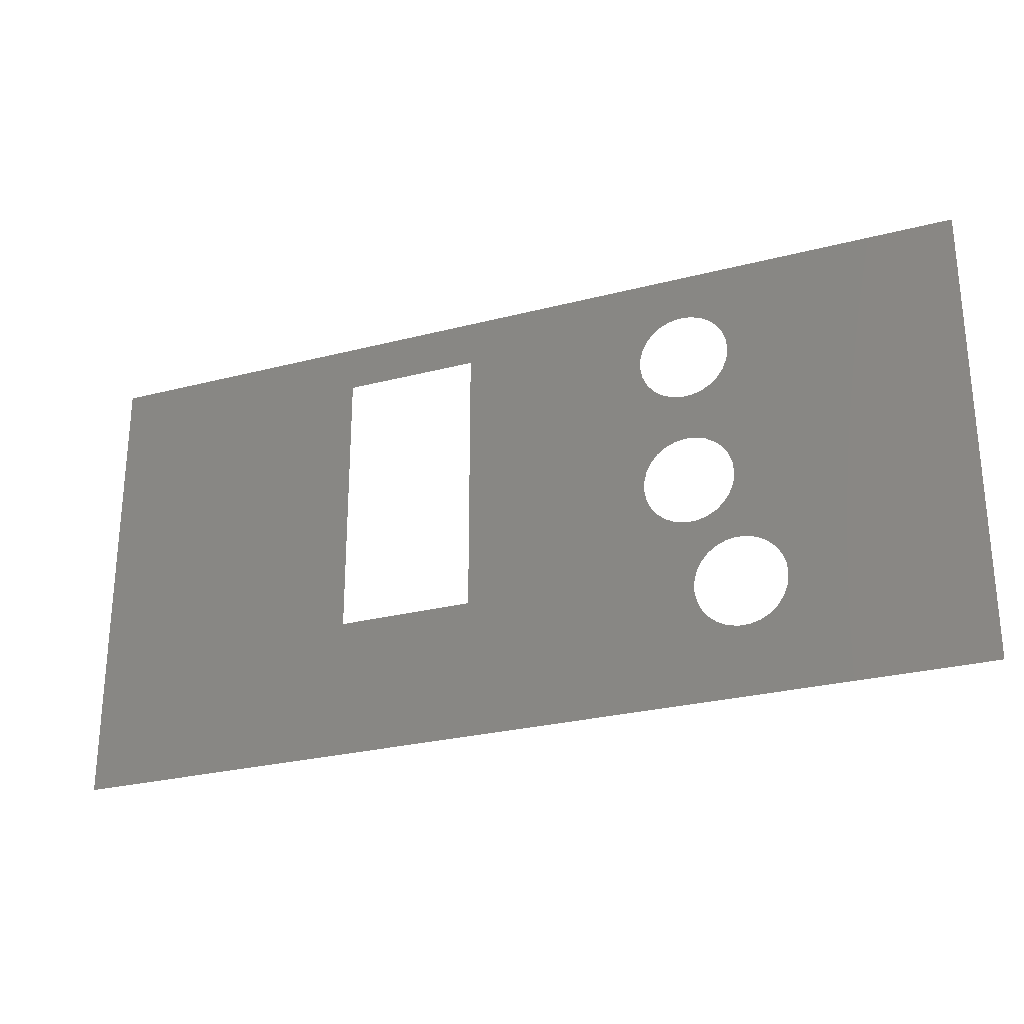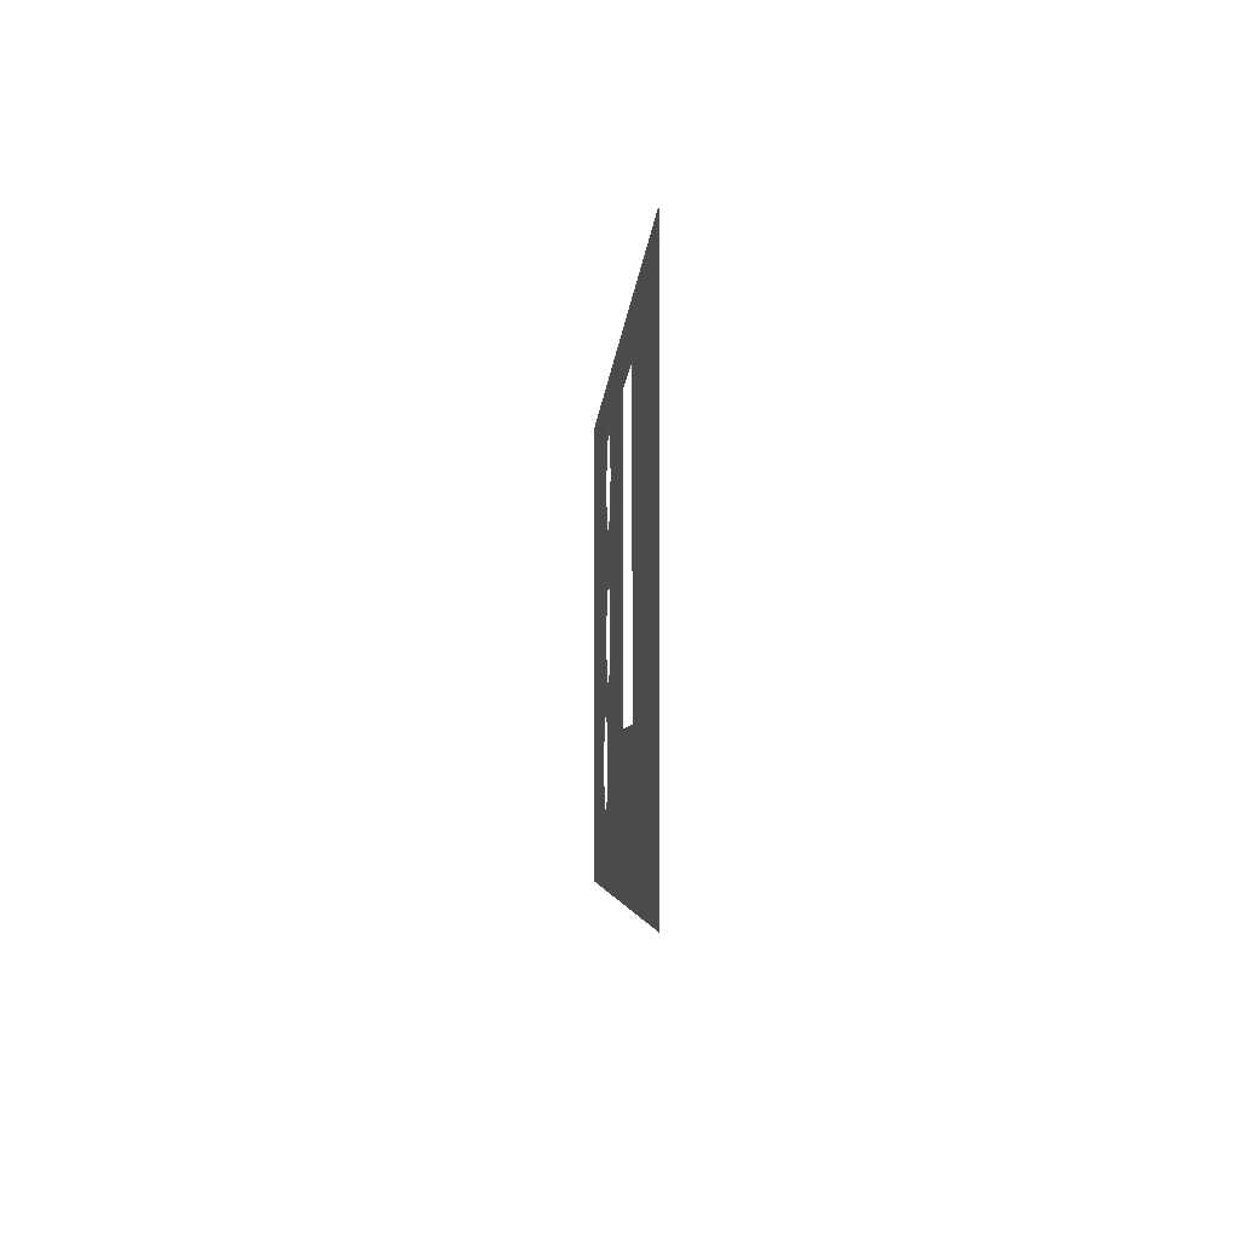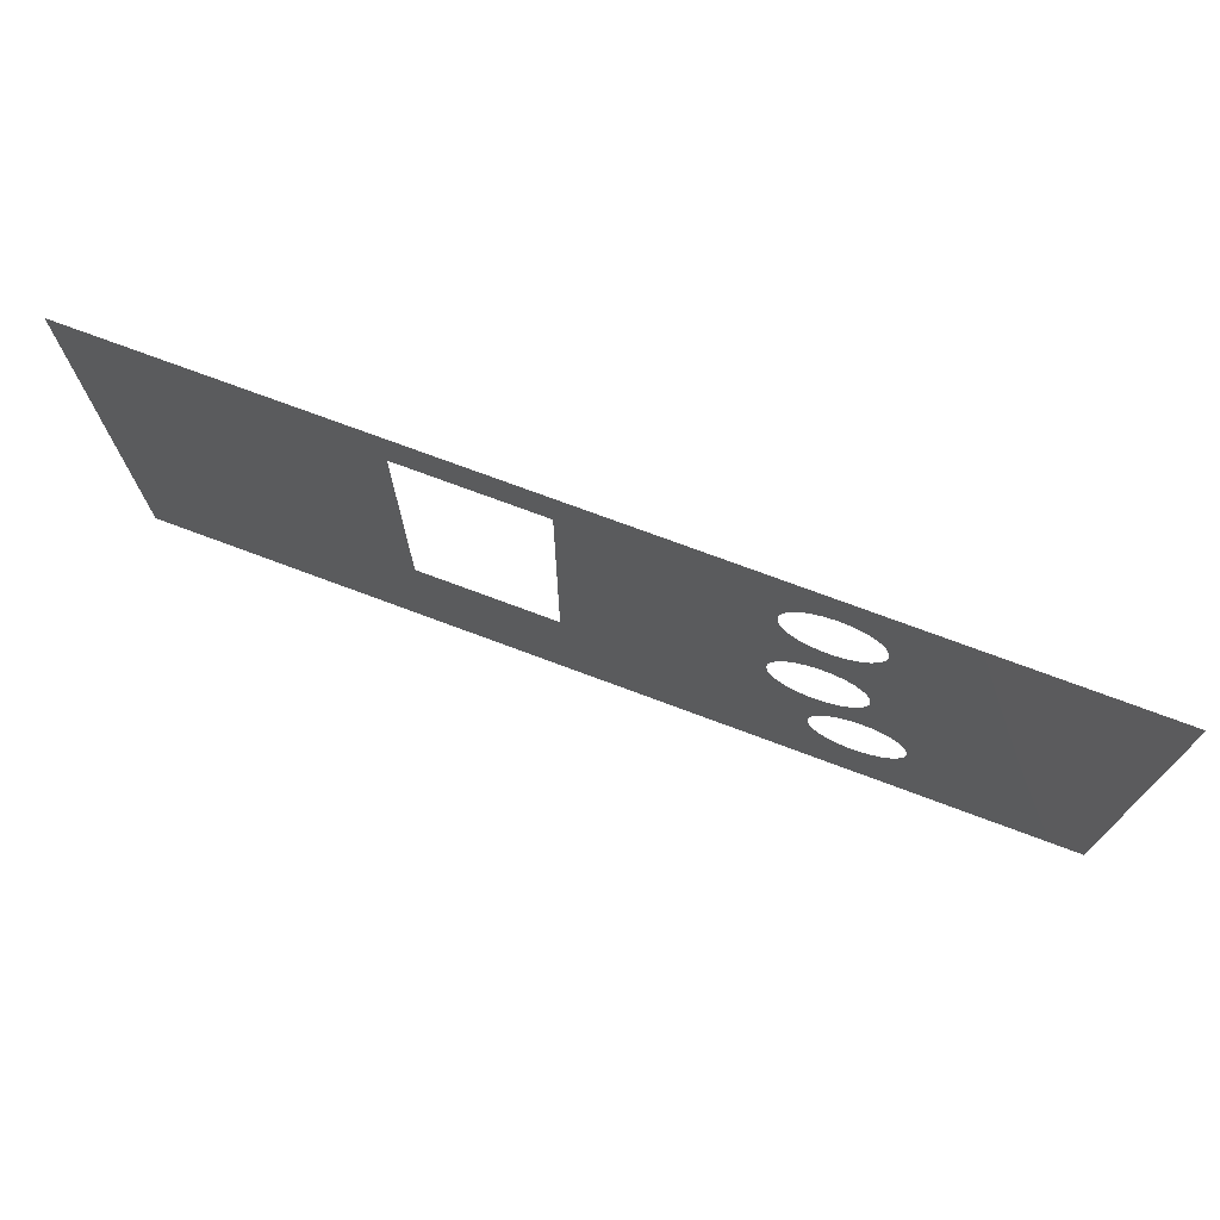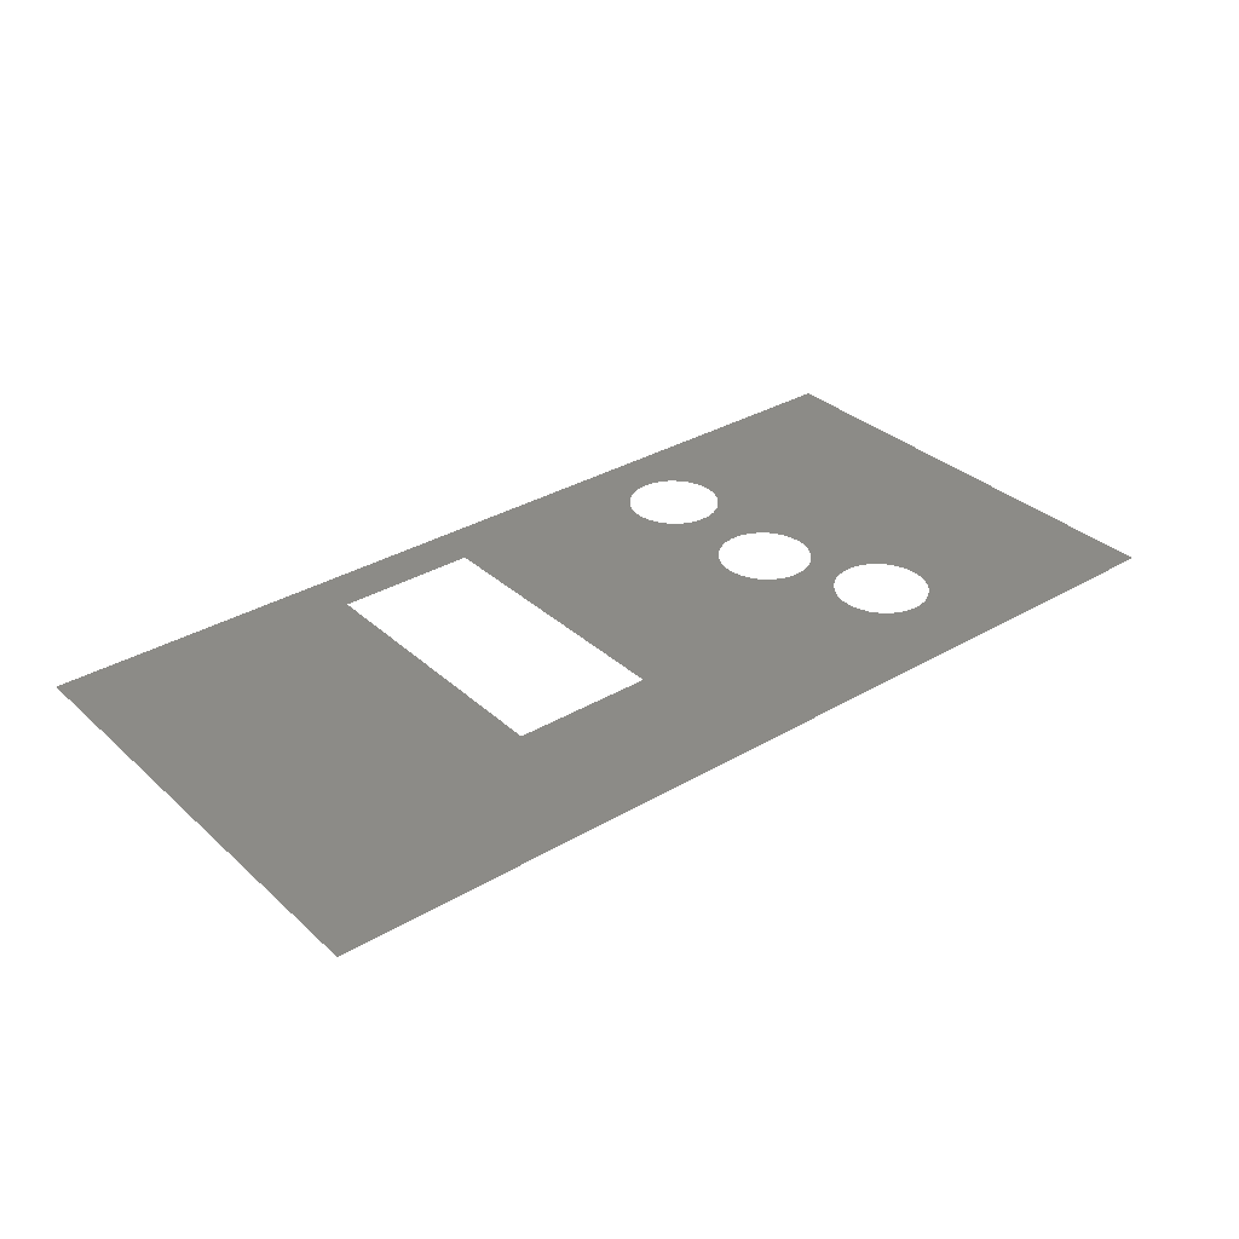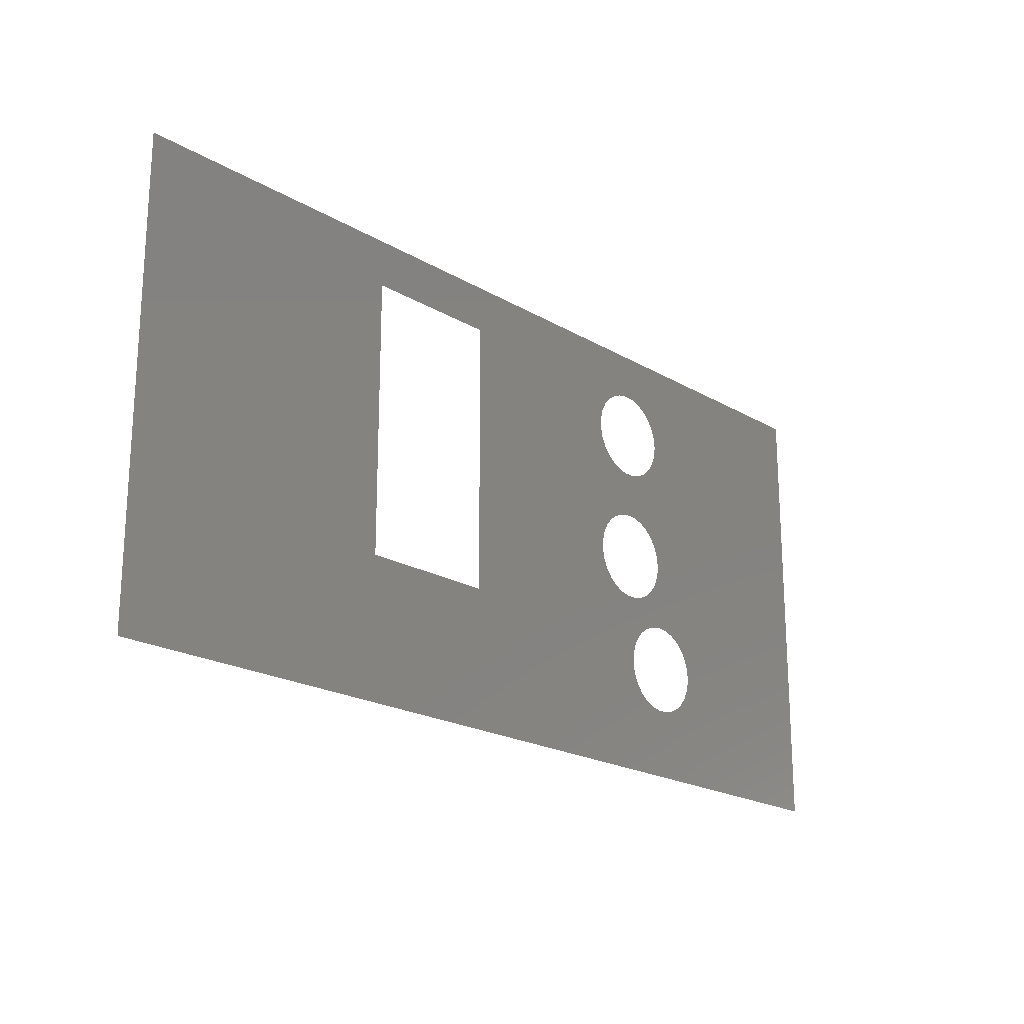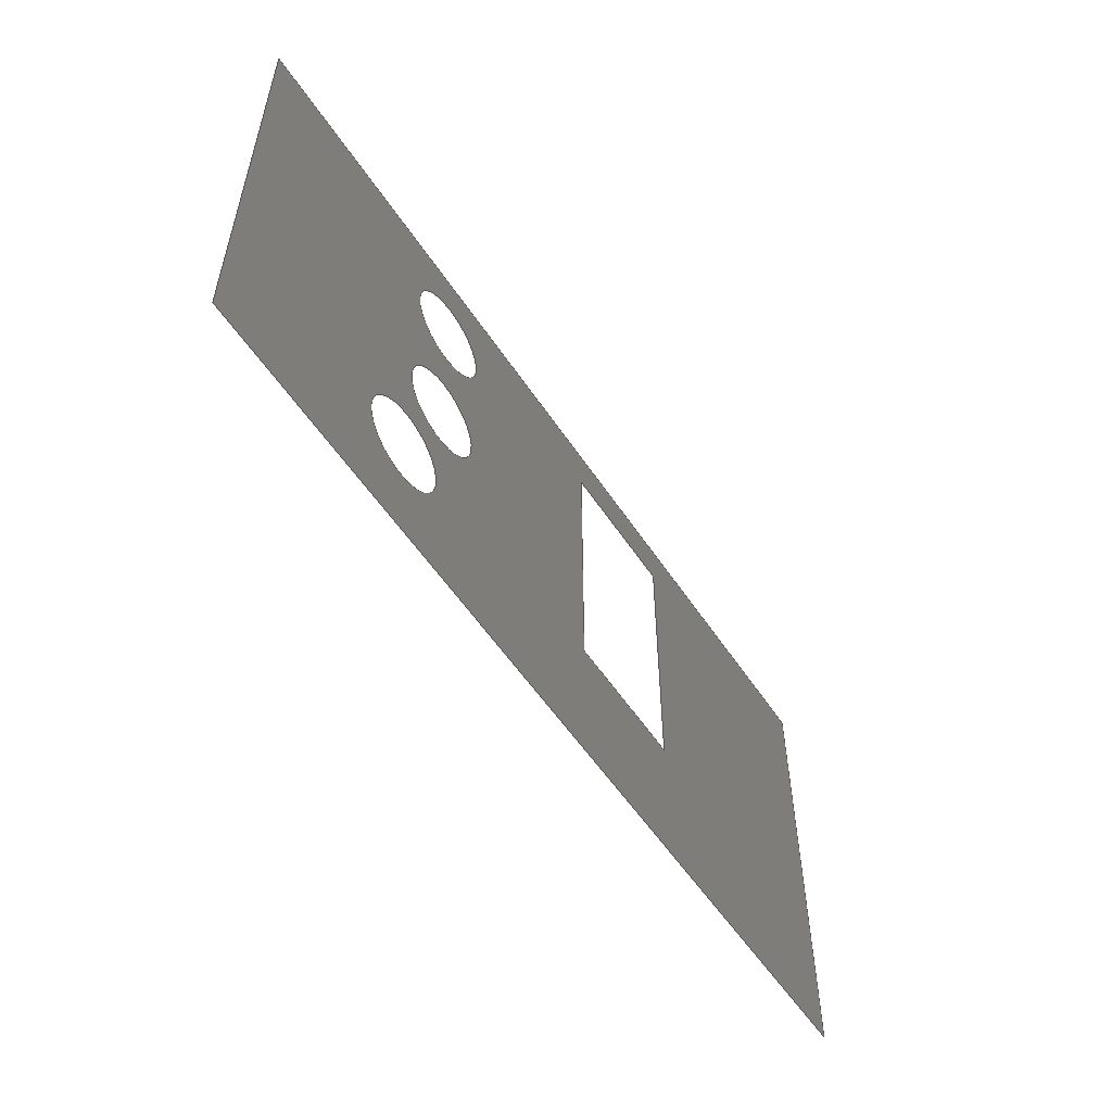
<metadata>
{"format":"step","ext":"step","renderer":"f3d","projection":"perspective","resolution":1024,"background":"white","views":[{"elev":-26.8,"azim":22.1,"up":"+Y"},{"elev":-4.2,"azim":-93.1,"up":"+Y"},{"elev":73.0,"azim":20.6,"up":"+Y"},{"elev":32.7,"azim":-39.1,"up":"+Z"},{"elev":-20.4,"azim":-46.9,"up":"+Y"},{"elev":-55.0,"azim":122.9,"up":"+Y"}]}
</metadata>
<code>
ISO-10303-21;
DATA;
#1 = APPLICATION_PROTOCOL_DEFINITION('international standard',
  'automotive_design',2000,#2);
#2 = APPLICATION_CONTEXT(
  'core data for automotive mechanical design processes');
#3 = SHAPE_DEFINITION_REPRESENTATION(#4,#10);
#4 = PRODUCT_DEFINITION_SHAPE('','',#5);
#5 = PRODUCT_DEFINITION('design','',#6,#9);
#6 = PRODUCT_DEFINITION_FORMATION('','',#7);
#7 = PRODUCT('Open CASCADE STEP translator 7.6 6',
  'Open CASCADE STEP translator 7.6 6','',(#8));
#8 = PRODUCT_CONTEXT('',#2,'mechanical');
#9 = PRODUCT_DEFINITION_CONTEXT('part definition',#2,'design');
#10 = MANIFOLD_SURFACE_SHAPE_REPRESENTATION('',(#11,#15),#212);
#11 = AXIS2_PLACEMENT_3D('',#12,#13,#14);
#12 = CARTESIAN_POINT('',(0,0,0));
#13 = DIRECTION('',(0,0,1));
#14 = DIRECTION('',(1,0,-0));
#15 = SHELL_BASED_SURFACE_MODEL('',(#16));
#16 = OPEN_SHELL('',(#17));
#17 = ADVANCED_FACE('',(#18,#89,#108,#127,#193),#32,.T.);
#18 = FACE_BOUND('',#19,.T.);
#19 = EDGE_LOOP('',(#20,#43,#59,#75));
#20 = ORIENTED_EDGE('',*,*,#21,.T.);
#21 = EDGE_CURVE('',#22,#24,#26,.T.);
#22 = VERTEX_POINT('',#23);
#23 = CARTESIAN_POINT('',(0,0,0));
#24 = VERTEX_POINT('',#25);
#25 = CARTESIAN_POINT('',(20,0,0));
#26 = SURFACE_CURVE('',#27,(#31),.PCURVE_S1);
#27 = LINE('',#28,#29);
#28 = CARTESIAN_POINT('',(0,0,0));
#29 = VECTOR('',#30,1);
#30 = DIRECTION('',(1,0,0));
#31 = PCURVE('',#32,#37);
#32 = PLANE('',#33);
#33 = AXIS2_PLACEMENT_3D('',#34,#35,#36);
#34 = CARTESIAN_POINT('',(10,5,0));
#35 = DIRECTION('',(0,0,1));
#36 = DIRECTION('',(1,0,-0));
#37 = DEFINITIONAL_REPRESENTATION('',(#38),#42);
#38 = LINE('',#39,#40);
#39 = CARTESIAN_POINT('',(-10,-5));
#40 = VECTOR('',#41,1);
#41 = DIRECTION('',(1,0));
#42 = ( GEOMETRIC_REPRESENTATION_CONTEXT(2) 
PARAMETRIC_REPRESENTATION_CONTEXT() REPRESENTATION_CONTEXT('2D SPACE',''
  ) );
#43 = ORIENTED_EDGE('',*,*,#44,.T.);
#44 = EDGE_CURVE('',#24,#45,#47,.T.);
#45 = VERTEX_POINT('',#46);
#46 = CARTESIAN_POINT('',(20,10,0));
#47 = SURFACE_CURVE('',#48,(#52),.PCURVE_S1);
#48 = LINE('',#49,#50);
#49 = CARTESIAN_POINT('',(20,0,0));
#50 = VECTOR('',#51,1);
#51 = DIRECTION('',(0,1,0));
#52 = PCURVE('',#32,#53);
#53 = DEFINITIONAL_REPRESENTATION('',(#54),#58);
#54 = LINE('',#55,#56);
#55 = CARTESIAN_POINT('',(10,-5));
#56 = VECTOR('',#57,1);
#57 = DIRECTION('',(0,1));
#58 = ( GEOMETRIC_REPRESENTATION_CONTEXT(2) 
PARAMETRIC_REPRESENTATION_CONTEXT() REPRESENTATION_CONTEXT('2D SPACE',''
  ) );
#59 = ORIENTED_EDGE('',*,*,#60,.T.);
#60 = EDGE_CURVE('',#45,#61,#63,.T.);
#61 = VERTEX_POINT('',#62);
#62 = CARTESIAN_POINT('',(0,10,0));
#63 = SURFACE_CURVE('',#64,(#68),.PCURVE_S1);
#64 = LINE('',#65,#66);
#65 = CARTESIAN_POINT('',(20,10,0));
#66 = VECTOR('',#67,1);
#67 = DIRECTION('',(-1,0,0));
#68 = PCURVE('',#32,#69);
#69 = DEFINITIONAL_REPRESENTATION('',(#70),#74);
#70 = LINE('',#71,#72);
#71 = CARTESIAN_POINT('',(10,5));
#72 = VECTOR('',#73,1);
#73 = DIRECTION('',(-1,0));
#74 = ( GEOMETRIC_REPRESENTATION_CONTEXT(2) 
PARAMETRIC_REPRESENTATION_CONTEXT() REPRESENTATION_CONTEXT('2D SPACE',''
  ) );
#75 = ORIENTED_EDGE('',*,*,#76,.T.);
#76 = EDGE_CURVE('',#61,#22,#77,.T.);
#77 = SURFACE_CURVE('',#78,(#82),.PCURVE_S1);
#78 = LINE('',#79,#80);
#79 = CARTESIAN_POINT('',(0,10,0));
#80 = VECTOR('',#81,1);
#81 = DIRECTION('',(0,-1,0));
#82 = PCURVE('',#32,#83);
#83 = DEFINITIONAL_REPRESENTATION('',(#84),#88);
#84 = LINE('',#85,#86);
#85 = CARTESIAN_POINT('',(-10,5));
#86 = VECTOR('',#87,1);
#87 = DIRECTION('',(0,-1));
#88 = ( GEOMETRIC_REPRESENTATION_CONTEXT(2) 
PARAMETRIC_REPRESENTATION_CONTEXT() REPRESENTATION_CONTEXT('2D SPACE',''
  ) );
#89 = FACE_BOUND('',#90,.T.);
#90 = EDGE_LOOP('',(#91));
#91 = ORIENTED_EDGE('',*,*,#92,.F.);
#92 = EDGE_CURVE('',#93,#93,#95,.T.);
#93 = VERTEX_POINT('',#94);
#94 = CARTESIAN_POINT('',(16,2.5,0));
#95 = SURFACE_CURVE('',#96,(#101),.PCURVE_S1);
#96 = ELLIPSE('',#97,1,1);
#97 = AXIS2_PLACEMENT_3D('',#98,#99,#100);
#98 = CARTESIAN_POINT('',(15,2.5,0));
#99 = DIRECTION('',(0,0,1));
#100 = DIRECTION('',(1,0,-0));
#101 = PCURVE('',#32,#102);
#102 = DEFINITIONAL_REPRESENTATION('',(#103),#107);
#103 = CIRCLE('',#104,1);
#104 = AXIS2_PLACEMENT_2D('',#105,#106);
#105 = CARTESIAN_POINT('',(5,-2.5));
#106 = DIRECTION('',(1,0));
#107 = ( GEOMETRIC_REPRESENTATION_CONTEXT(2) 
PARAMETRIC_REPRESENTATION_CONTEXT() REPRESENTATION_CONTEXT('2D SPACE',''
  ) );
#108 = FACE_BOUND('',#109,.T.);
#109 = EDGE_LOOP('',(#110));
#110 = ORIENTED_EDGE('',*,*,#111,.F.);
#111 = EDGE_CURVE('',#112,#112,#114,.T.);
#112 = VERTEX_POINT('',#113);
#113 = CARTESIAN_POINT('',(15,5,0));
#114 = SURFACE_CURVE('',#115,(#120),.PCURVE_S1);
#115 = ELLIPSE('',#116,1,1);
#116 = AXIS2_PLACEMENT_3D('',#117,#118,#119);
#117 = CARTESIAN_POINT('',(14,5,0));
#118 = DIRECTION('',(0,0,1));
#119 = DIRECTION('',(1,0,-0));
#120 = PCURVE('',#32,#121);
#121 = DEFINITIONAL_REPRESENTATION('',(#122),#126);
#122 = CIRCLE('',#123,1);
#123 = AXIS2_PLACEMENT_2D('',#124,#125);
#124 = CARTESIAN_POINT('',(4,0));
#125 = DIRECTION('',(1,0));
#126 = ( GEOMETRIC_REPRESENTATION_CONTEXT(2) 
PARAMETRIC_REPRESENTATION_CONTEXT() REPRESENTATION_CONTEXT('2D SPACE',''
  ) );
#127 = FACE_BOUND('',#128,.T.);
#128 = EDGE_LOOP('',(#129,#147,#163,#179));
#129 = ORIENTED_EDGE('',*,*,#130,.F.);
#130 = EDGE_CURVE('',#131,#133,#135,.T.);
#131 = VERTEX_POINT('',#132);
#132 = CARTESIAN_POINT('',(6,3,0));
#133 = VERTEX_POINT('',#134);
#134 = CARTESIAN_POINT('',(9,3,0));
#135 = SURFACE_CURVE('',#136,(#140),.PCURVE_S1);
#136 = LINE('',#137,#138);
#137 = CARTESIAN_POINT('',(6,3,0));
#138 = VECTOR('',#139,1);
#139 = DIRECTION('',(1,0,0));
#140 = PCURVE('',#32,#141);
#141 = DEFINITIONAL_REPRESENTATION('',(#142),#146);
#142 = LINE('',#143,#144);
#143 = CARTESIAN_POINT('',(-4,-2));
#144 = VECTOR('',#145,1);
#145 = DIRECTION('',(1,0));
#146 = ( GEOMETRIC_REPRESENTATION_CONTEXT(2) 
PARAMETRIC_REPRESENTATION_CONTEXT() REPRESENTATION_CONTEXT('2D SPACE',''
  ) );
#147 = ORIENTED_EDGE('',*,*,#148,.F.);
#148 = EDGE_CURVE('',#149,#131,#151,.T.);
#149 = VERTEX_POINT('',#150);
#150 = CARTESIAN_POINT('',(6,9,0));
#151 = SURFACE_CURVE('',#152,(#156),.PCURVE_S1);
#152 = LINE('',#153,#154);
#153 = CARTESIAN_POINT('',(6,9,0));
#154 = VECTOR('',#155,1);
#155 = DIRECTION('',(0,-1,0));
#156 = PCURVE('',#32,#157);
#157 = DEFINITIONAL_REPRESENTATION('',(#158),#162);
#158 = LINE('',#159,#160);
#159 = CARTESIAN_POINT('',(-4,4));
#160 = VECTOR('',#161,1);
#161 = DIRECTION('',(0,-1));
#162 = ( GEOMETRIC_REPRESENTATION_CONTEXT(2) 
PARAMETRIC_REPRESENTATION_CONTEXT() REPRESENTATION_CONTEXT('2D SPACE',''
  ) );
#163 = ORIENTED_EDGE('',*,*,#164,.F.);
#164 = EDGE_CURVE('',#165,#149,#167,.T.);
#165 = VERTEX_POINT('',#166);
#166 = CARTESIAN_POINT('',(9,9,0));
#167 = SURFACE_CURVE('',#168,(#172),.PCURVE_S1);
#168 = LINE('',#169,#170);
#169 = CARTESIAN_POINT('',(9,9,0));
#170 = VECTOR('',#171,1);
#171 = DIRECTION('',(-1,0,0));
#172 = PCURVE('',#32,#173);
#173 = DEFINITIONAL_REPRESENTATION('',(#174),#178);
#174 = LINE('',#175,#176);
#175 = CARTESIAN_POINT('',(-1,4));
#176 = VECTOR('',#177,1);
#177 = DIRECTION('',(-1,0));
#178 = ( GEOMETRIC_REPRESENTATION_CONTEXT(2) 
PARAMETRIC_REPRESENTATION_CONTEXT() REPRESENTATION_CONTEXT('2D SPACE',''
  ) );
#179 = ORIENTED_EDGE('',*,*,#180,.F.);
#180 = EDGE_CURVE('',#133,#165,#181,.T.);
#181 = SURFACE_CURVE('',#182,(#186),.PCURVE_S1);
#182 = LINE('',#183,#184);
#183 = CARTESIAN_POINT('',(9,3,0));
#184 = VECTOR('',#185,1);
#185 = DIRECTION('',(0,1,0));
#186 = PCURVE('',#32,#187);
#187 = DEFINITIONAL_REPRESENTATION('',(#188),#192);
#188 = LINE('',#189,#190);
#189 = CARTESIAN_POINT('',(-1,-2));
#190 = VECTOR('',#191,1);
#191 = DIRECTION('',(0,1));
#192 = ( GEOMETRIC_REPRESENTATION_CONTEXT(2) 
PARAMETRIC_REPRESENTATION_CONTEXT() REPRESENTATION_CONTEXT('2D SPACE',''
  ) );
#193 = FACE_BOUND('',#194,.T.);
#194 = EDGE_LOOP('',(#195));
#195 = ORIENTED_EDGE('',*,*,#196,.F.);
#196 = EDGE_CURVE('',#197,#197,#199,.T.);
#197 = VERTEX_POINT('',#198);
#198 = CARTESIAN_POINT('',(15,8,0));
#199 = SURFACE_CURVE('',#200,(#205),.PCURVE_S1);
#200 = ELLIPSE('',#201,1,1);
#201 = AXIS2_PLACEMENT_3D('',#202,#203,#204);
#202 = CARTESIAN_POINT('',(14,8,0));
#203 = DIRECTION('',(0,0,1));
#204 = DIRECTION('',(1,0,-0));
#205 = PCURVE('',#32,#206);
#206 = DEFINITIONAL_REPRESENTATION('',(#207),#211);
#207 = CIRCLE('',#208,1);
#208 = AXIS2_PLACEMENT_2D('',#209,#210);
#209 = CARTESIAN_POINT('',(4,3));
#210 = DIRECTION('',(1,0));
#211 = ( GEOMETRIC_REPRESENTATION_CONTEXT(2) 
PARAMETRIC_REPRESENTATION_CONTEXT() REPRESENTATION_CONTEXT('2D SPACE',''
  ) );
#212 = ( GEOMETRIC_REPRESENTATION_CONTEXT(3) 
GLOBAL_UNCERTAINTY_ASSIGNED_CONTEXT((#216)) GLOBAL_UNIT_ASSIGNED_CONTEXT
((#213,#214,#215)) REPRESENTATION_CONTEXT('Context #1',
  '3D Context with UNIT and UNCERTAINTY') );
#213 = ( LENGTH_UNIT() NAMED_UNIT(*) SI_UNIT(.MILLI.,.METRE.) );
#214 = ( NAMED_UNIT(*) PLANE_ANGLE_UNIT() SI_UNIT($,.RADIAN.) );
#215 = ( NAMED_UNIT(*) SI_UNIT($,.STERADIAN.) SOLID_ANGLE_UNIT() );
#216 = UNCERTAINTY_MEASURE_WITH_UNIT(LENGTH_MEASURE(1e-07),#213,
  'distance_accuracy_value','confusion accuracy');
#217 = PRODUCT_RELATED_PRODUCT_CATEGORY('part',$,(#7));
ENDSEC;
END-ISO-10303-21;

</code>
